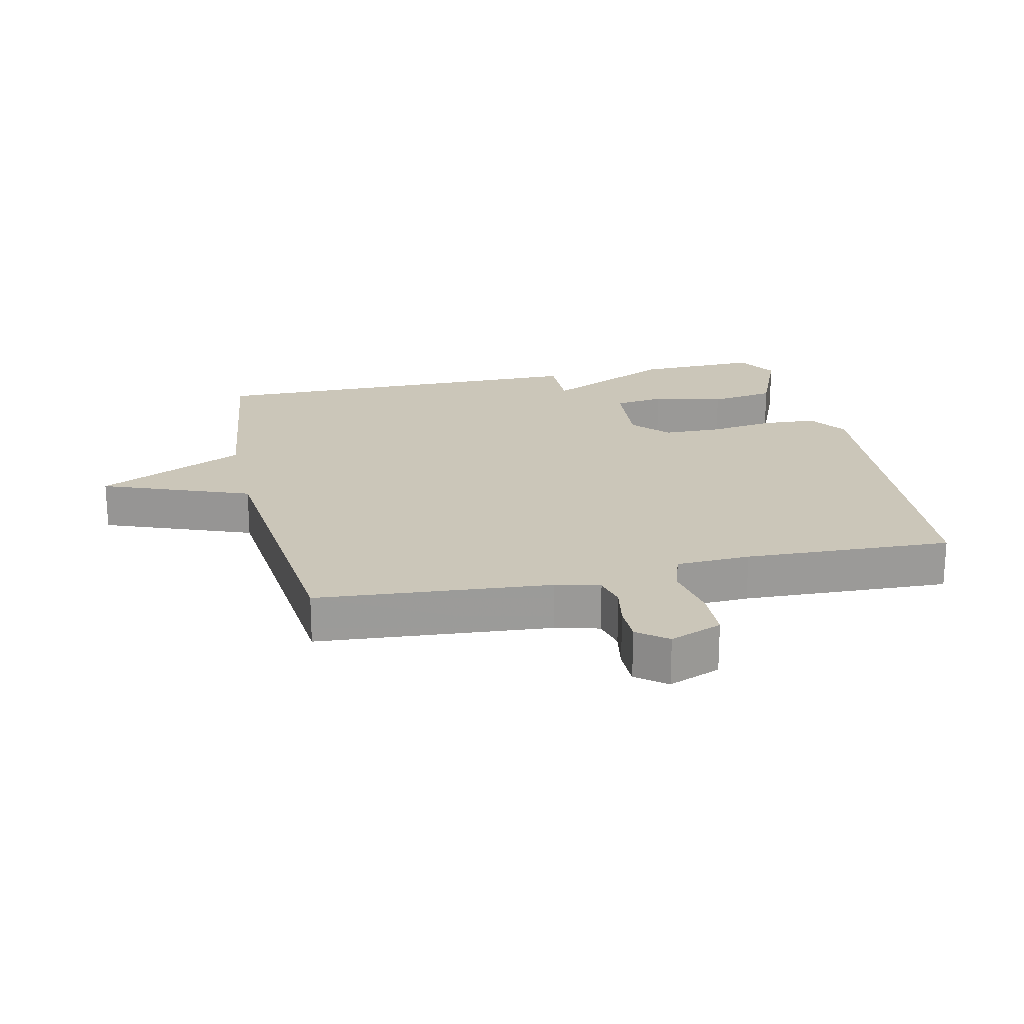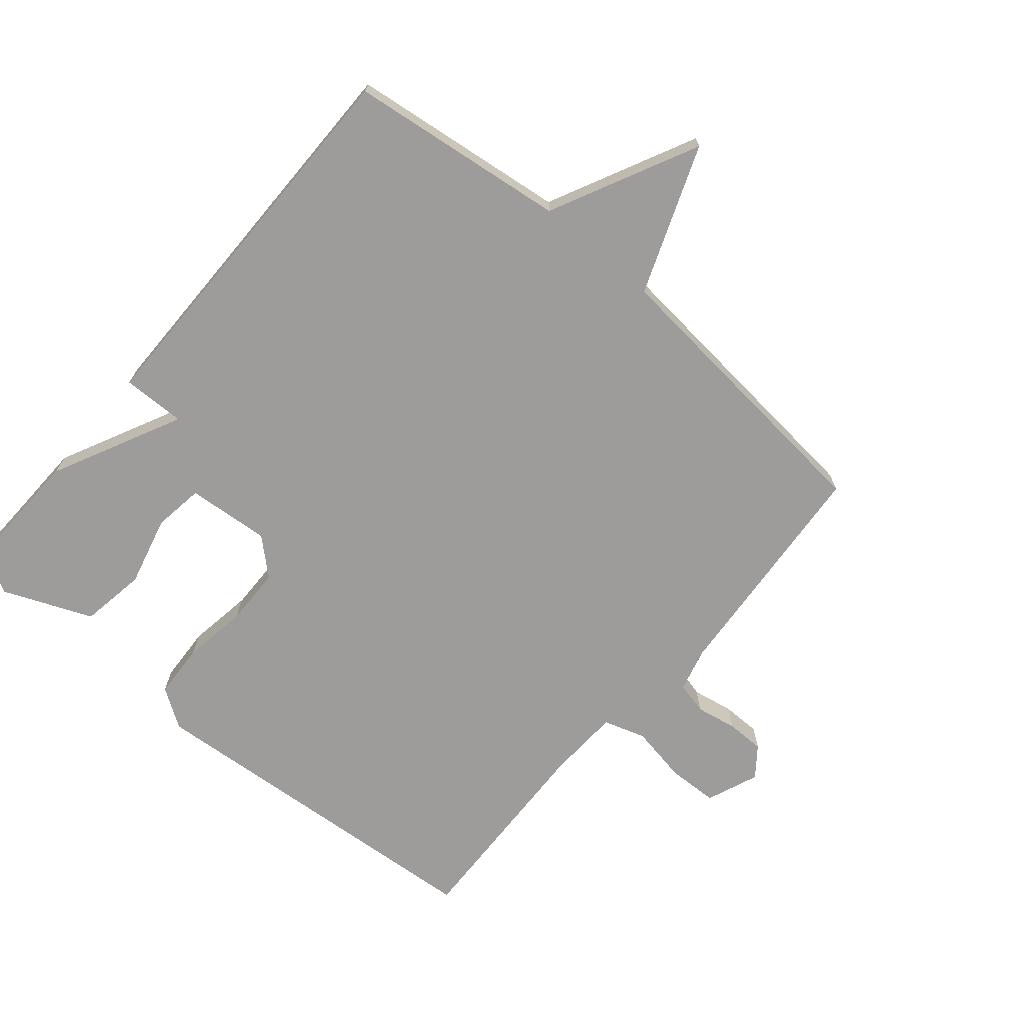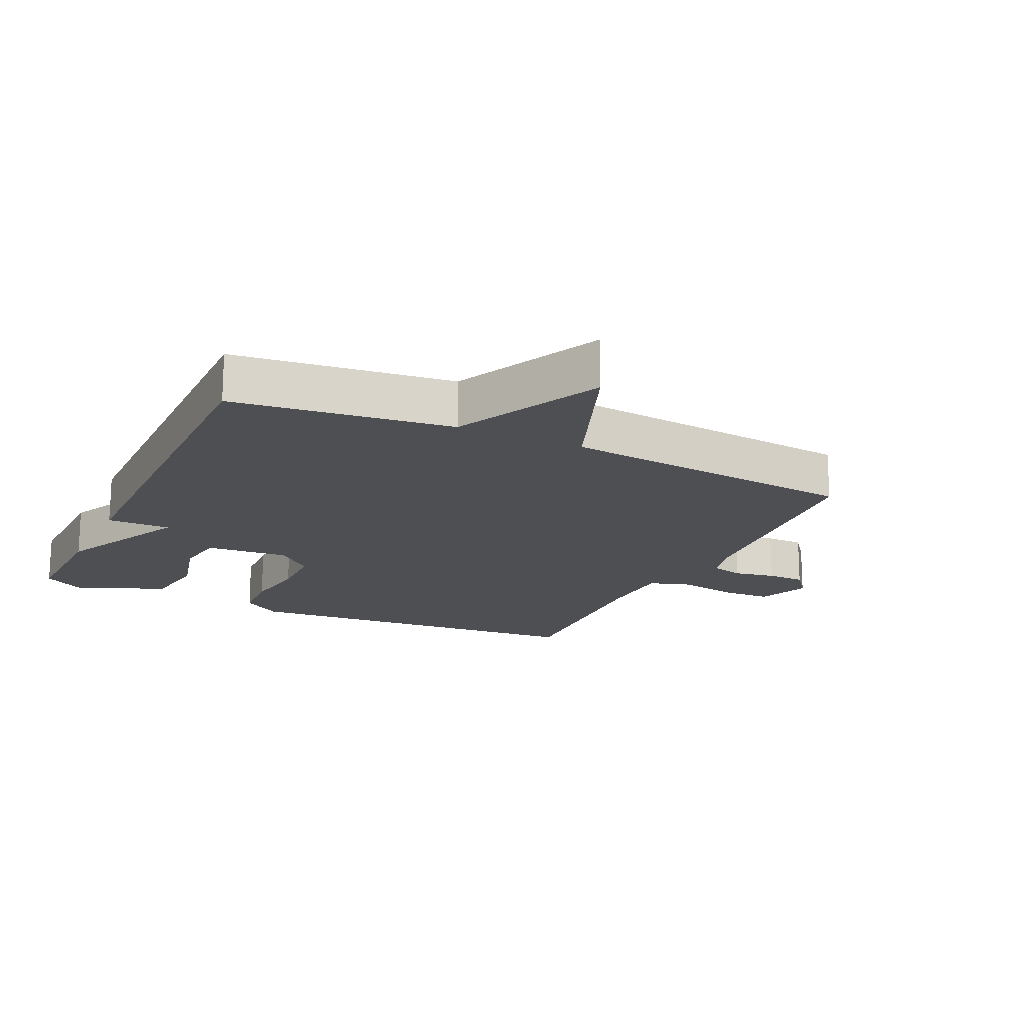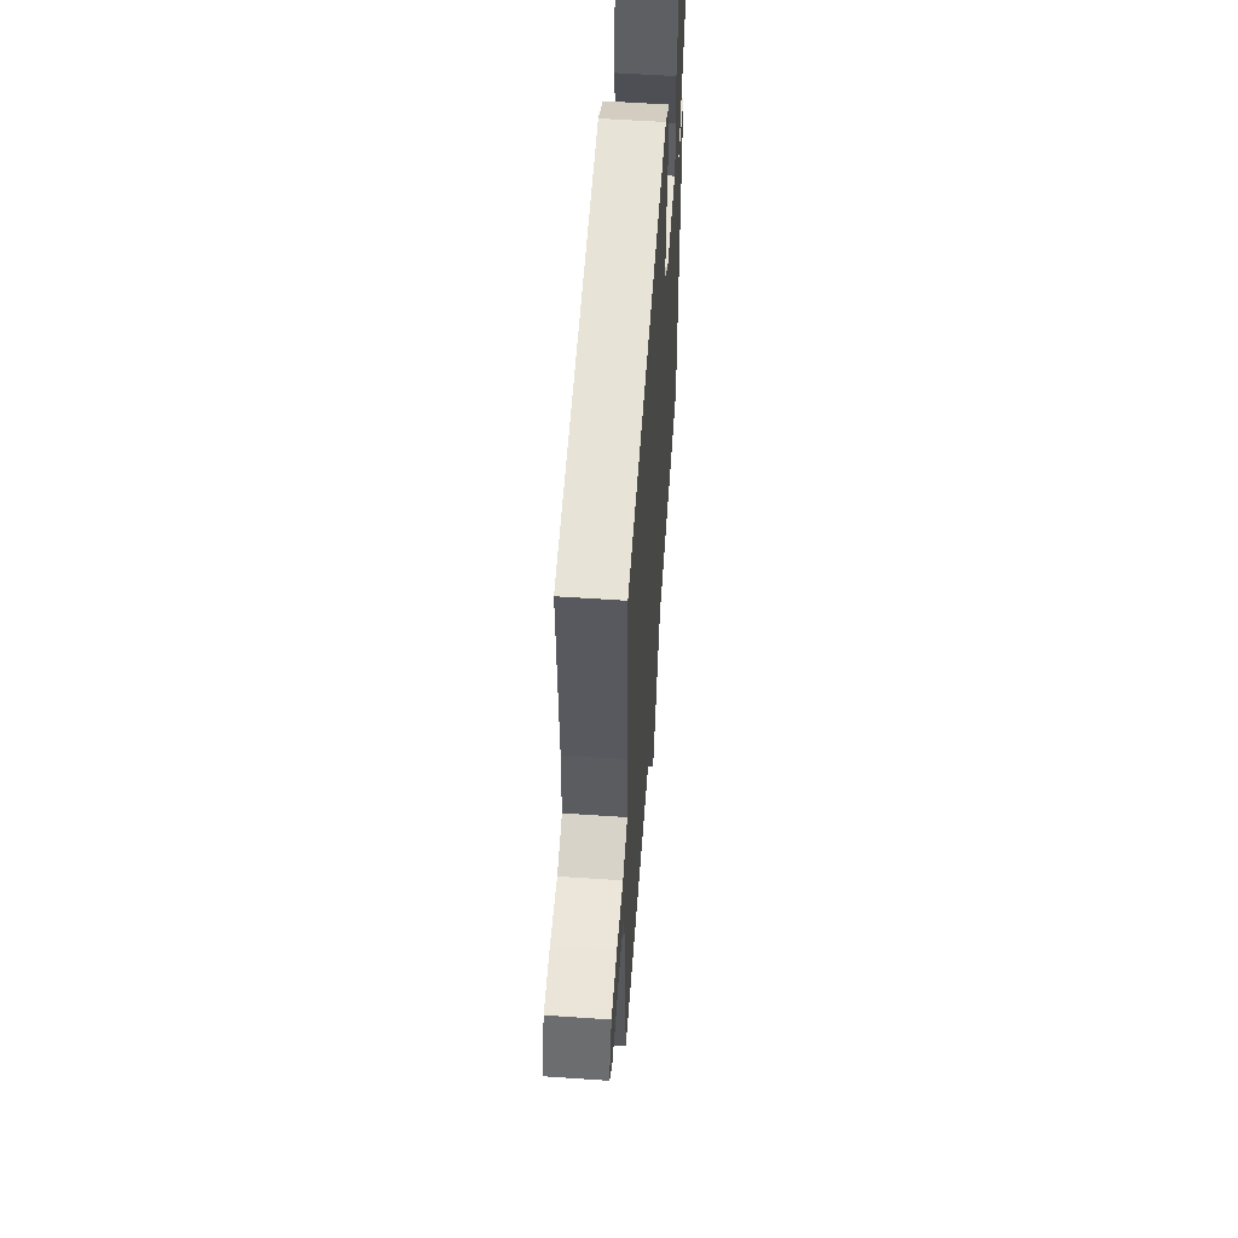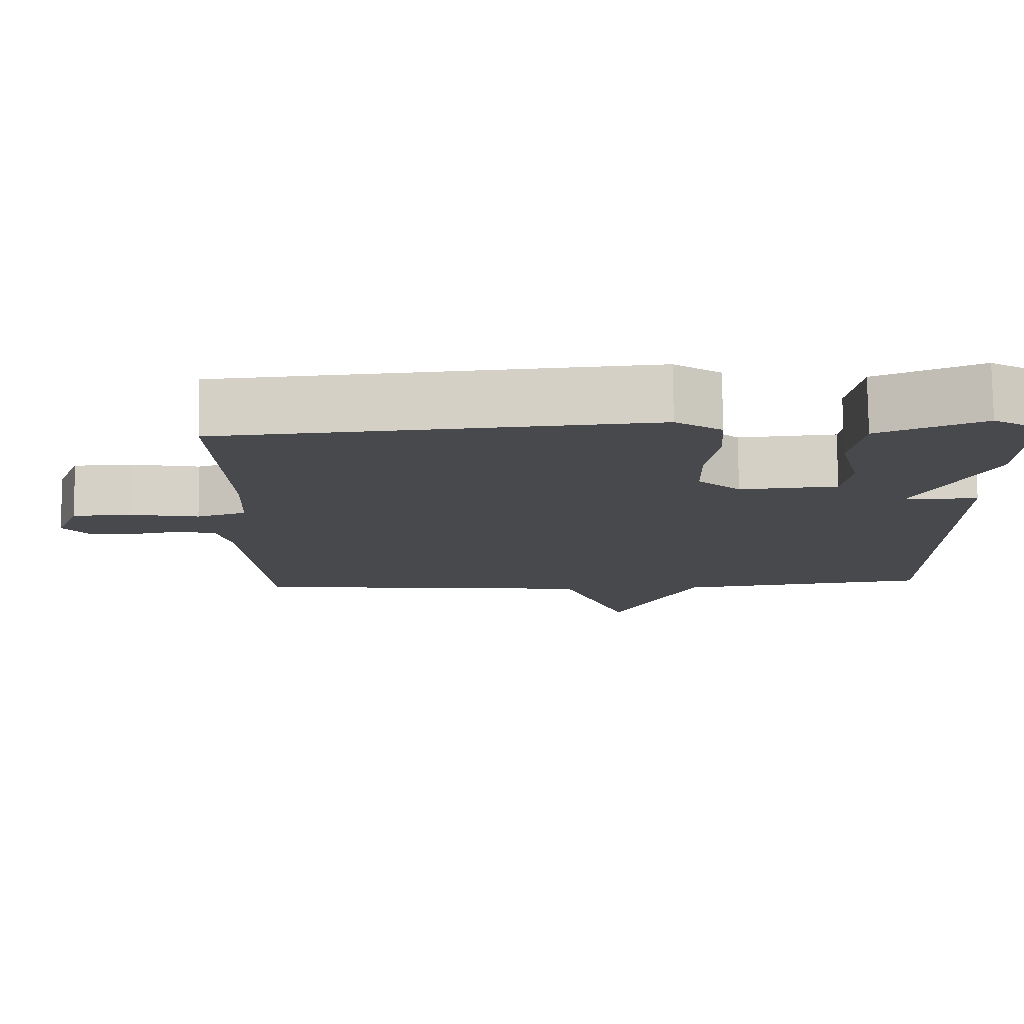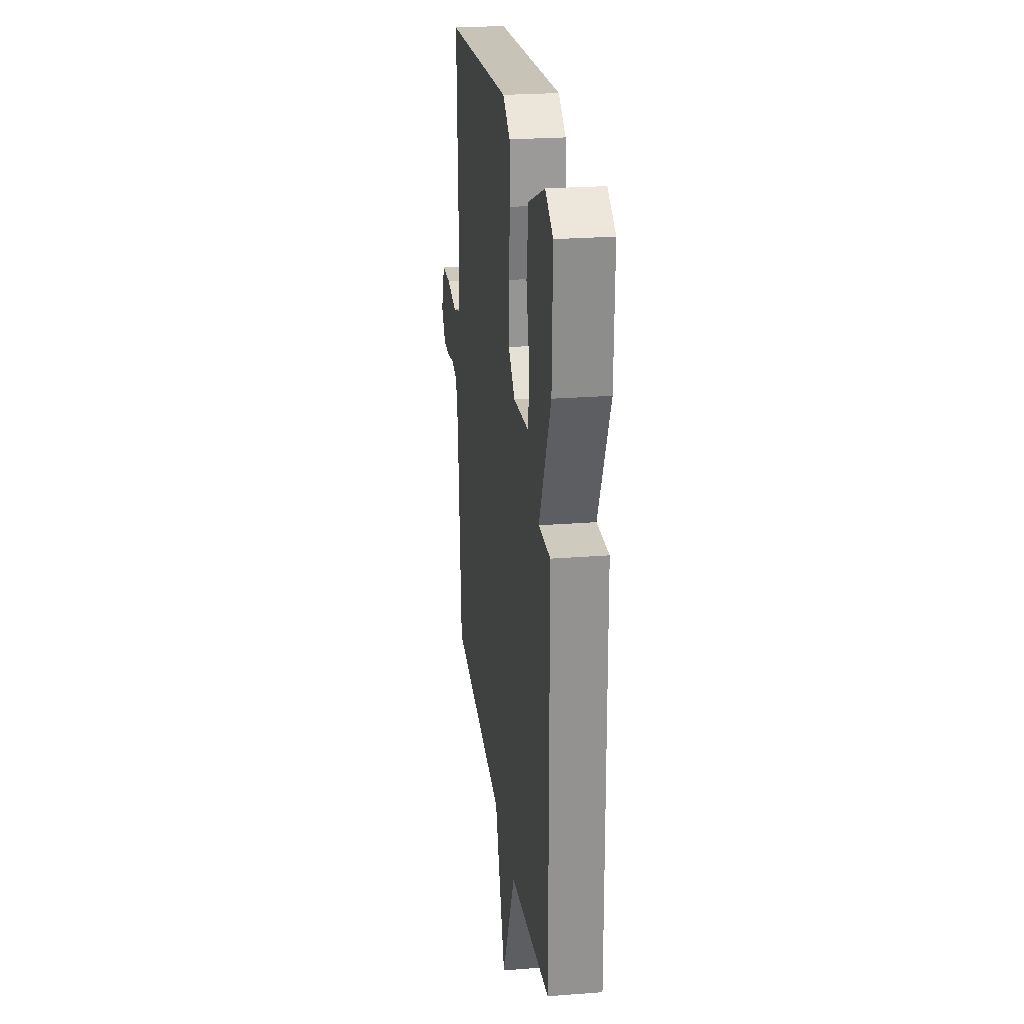
<metadata>
{"format":"obj","ext":"obj","renderer":"f3d","projection":"perspective","resolution":1024,"background":"white","views":[{"elev":20.8,"azim":-102.7,"up":"+Y"},{"elev":-70.2,"azim":139.5,"up":"+Y"},{"elev":-17.6,"azim":154.6,"up":"+Y"},{"elev":57.3,"azim":-85.9,"up":"+Z"},{"elev":78.0,"azim":-0.6,"up":"+Z"},{"elev":24.4,"azim":82.7,"up":"+Z"}]}
</metadata>
<code>
v -0.5 0.07 -0.5
v -0.53 0.07 -0.139
v -0.548 0.07 -0.071
v -0.598 0.07 -0.059
v -0.662 0.07 -0.071
v -0.721 0.07 -0.071
v -0.757 0.07 -0.025
v -0.725 0.07 0.056
v -0.647 0.07 0.059
v -0.557 0.07 0.043
v -0.492 0.07 0.064
v -0.487 0.07 0.179
v -0.5 0.07 0.5
v 0.06 0.07 0.546
v 0.121 0.07 0.506
v 0.126 0.07 0.421
v 0.111 0.07 0.32
v 0.113 0.07 0.23
v 0.169 0.07 0.18
v 0.298 0.07 0.191
v 0.309 0.07 0.269
v 0.281 0.07 0.378
v 0.297 0.07 0.48
v 0.435 0.07 0.538
v 0.5 0.07 0.5
v 0.495 0.07 0.31
v 0.397 0.07 0.108
v 0.495 0.07 0.11
v 0.5 0.07 -0.5
v 0.162 0.07 -0.543
v 0.051 0.07 -0.772
v -0.038 0.07 -0.543
v -0.5 0 -0.5
v -0.53 0 -0.139
v -0.548 0 -0.071
v -0.598 0 -0.059
v -0.662 0 -0.071
v -0.721 0 -0.071
v -0.757 0 -0.025
v -0.725 0 0.056
v -0.647 0 0.059
v -0.557 0 0.043
v -0.492 0 0.064
v -0.487 0 0.179
v -0.5 0 0.5
v 0.06 0 0.546
v 0.121 0 0.506
v 0.126 0 0.421
v 0.111 0 0.32
v 0.113 0 0.23
v 0.169 0 0.18
v 0.298 0 0.191
v 0.309 0 0.269
v 0.281 0 0.378
v 0.297 0 0.48
v 0.435 0 0.538
v 0.5 0 0.5
v 0.495 0 0.31
v 0.397 0 0.108
v 0.495 0 0.11
v 0.5 0 -0.5
v 0.162 0 -0.543
v 0.051 0 -0.772
v -0.038 0 -0.543
f 30 31 32
f 32 1 2
f 30 32 2
f 29 30 2
f 28 29 2
f 27 28 2
f 25 26 27
f 24 25 27
f 23 24 27
f 22 23 27
f 21 22 27
f 20 21 27
f 27 2 3
f 20 27 3
f 19 20 3
f 18 19 3 4
f 4 5 6
f 18 4 6
f 17 18 6
f 15 16 17
f 14 15 17
f 13 14 17
f 12 13 17
f 11 12 17
f 11 17 6
f 10 11 6 7
f 7 8 9 10
f 64 63 62
f 34 33 64
f 34 64 62
f 34 62 61
f 34 61 60
f 34 60 59
f 59 58 57
f 59 57 56
f 59 56 55
f 59 55 54
f 59 54 53
f 59 53 52
f 35 34 59
f 35 59 52
f 35 52 51
f 36 35 51 50
f 38 37 36
f 38 36 50
f 38 50 49
f 49 48 47
f 49 47 46
f 49 46 45
f 49 45 44
f 49 44 43
f 38 49 43
f 39 38 43 42
f 42 41 40 39
f 1 33 34 2
f 2 34 35 3
f 3 35 36 4
f 4 36 37 5
f 5 37 38 6
f 6 38 39 7
f 7 39 40 8
f 8 40 41 9
f 9 41 42 10
f 10 42 43 11
f 11 43 44 12
f 12 44 45 13
f 13 45 46 14
f 14 46 47 15
f 15 47 48 16
f 16 48 49 17
f 17 49 50 18
f 18 50 51 19
f 19 51 52 20
f 20 52 53 21
f 21 53 54 22
f 22 54 55 23
f 23 55 56 24
f 24 56 57 25
f 25 57 58 26
f 26 58 59 27
f 27 59 60 28
f 28 60 61 29
f 29 61 62 30
f 30 62 63 31
f 31 63 64 32
f 32 64 33 1

</code>
